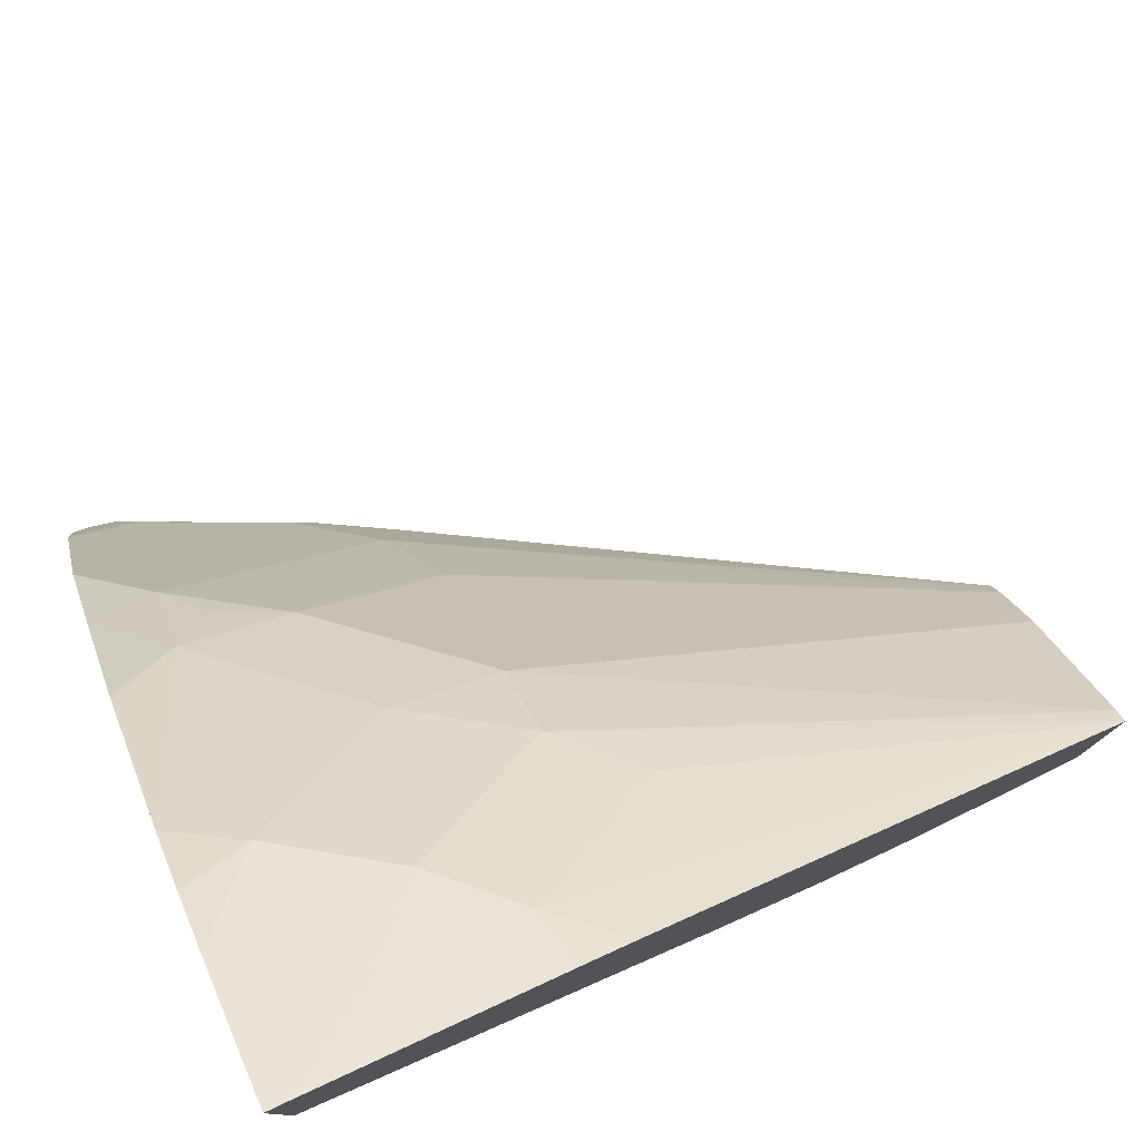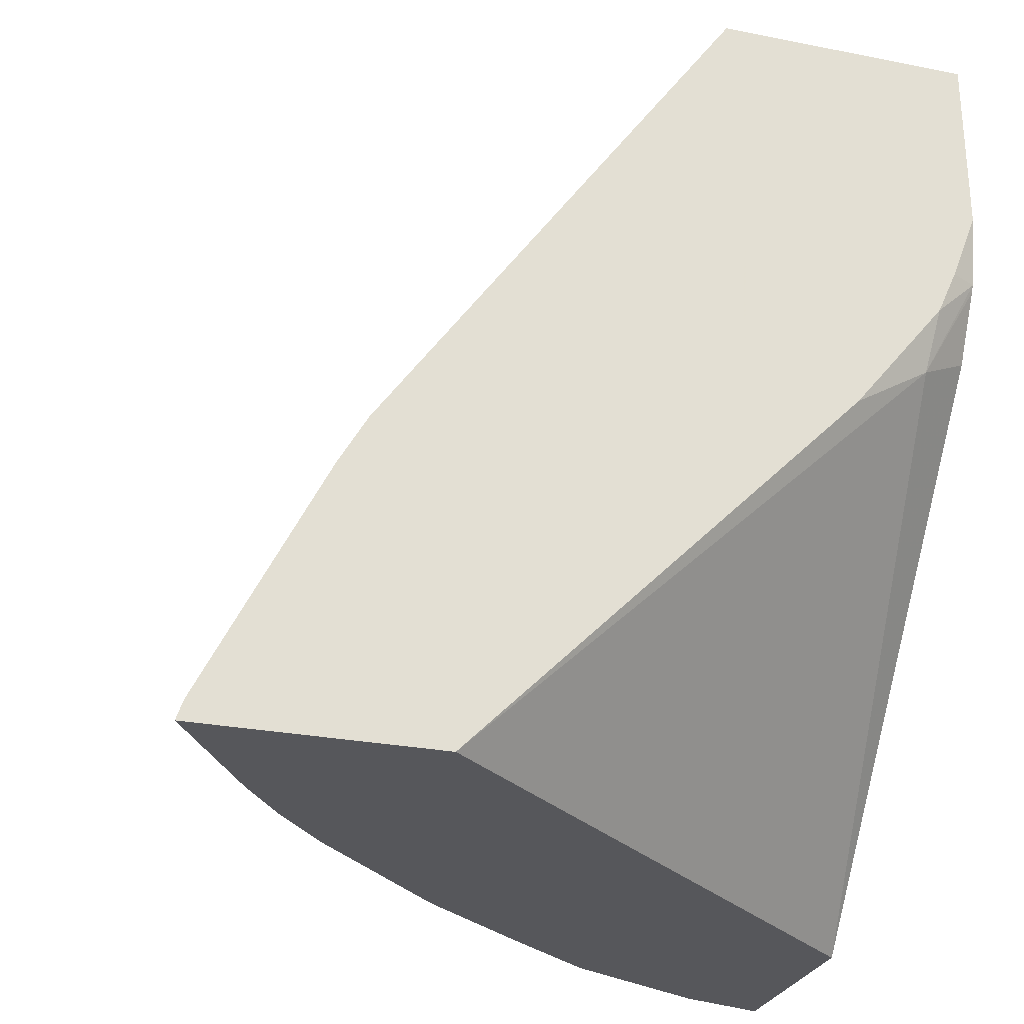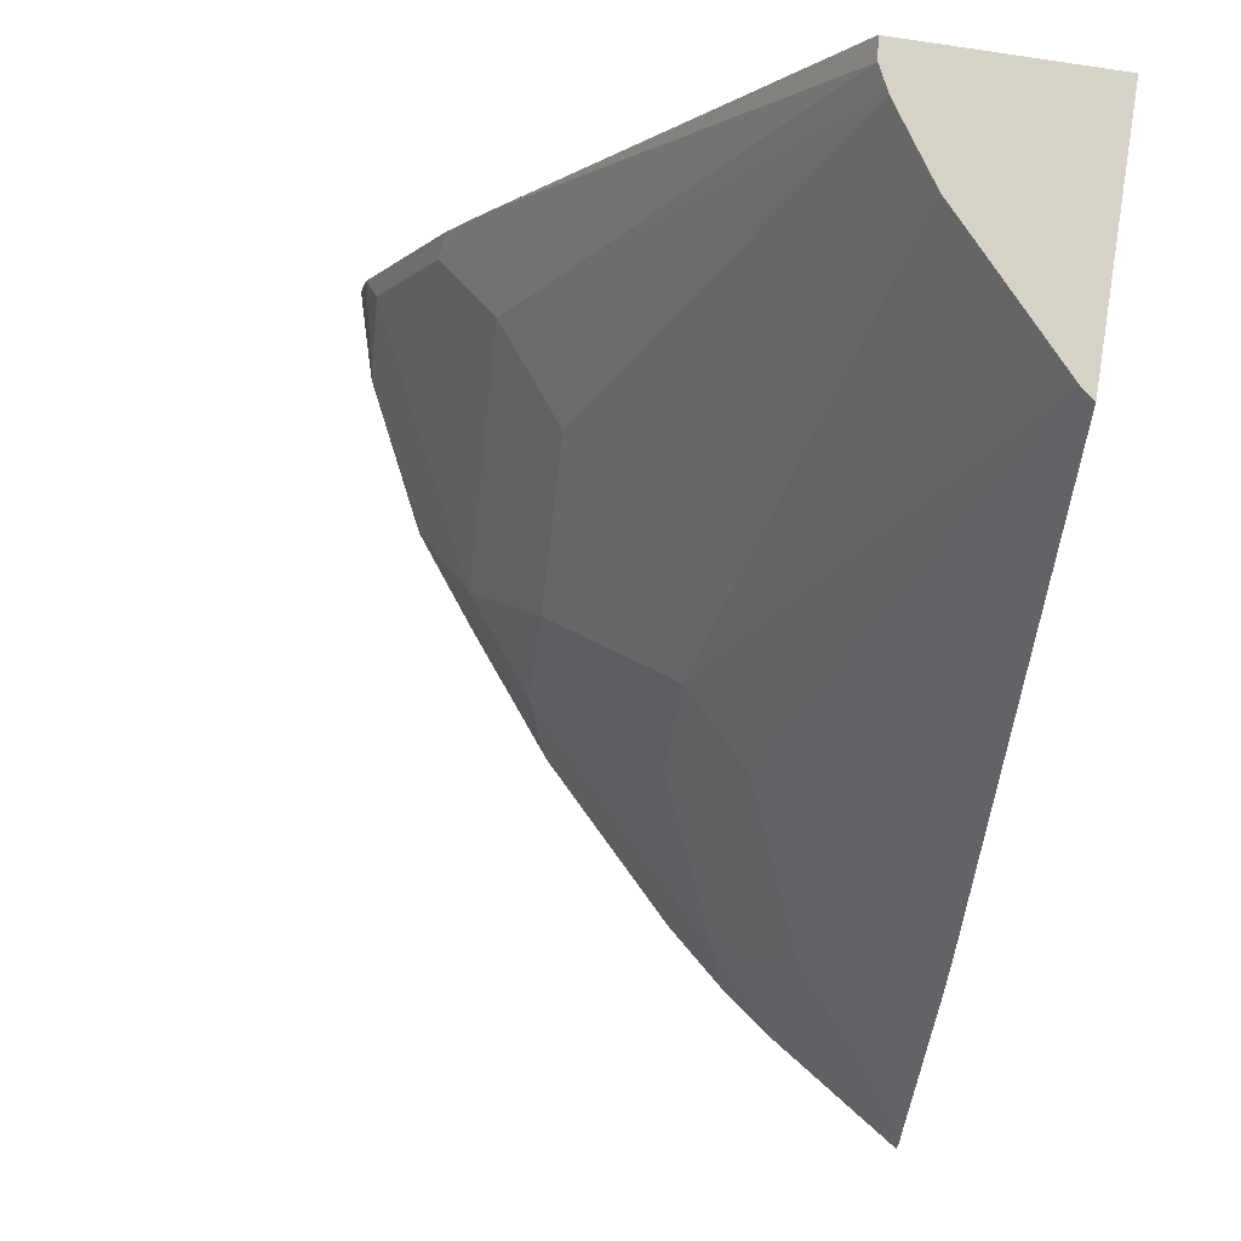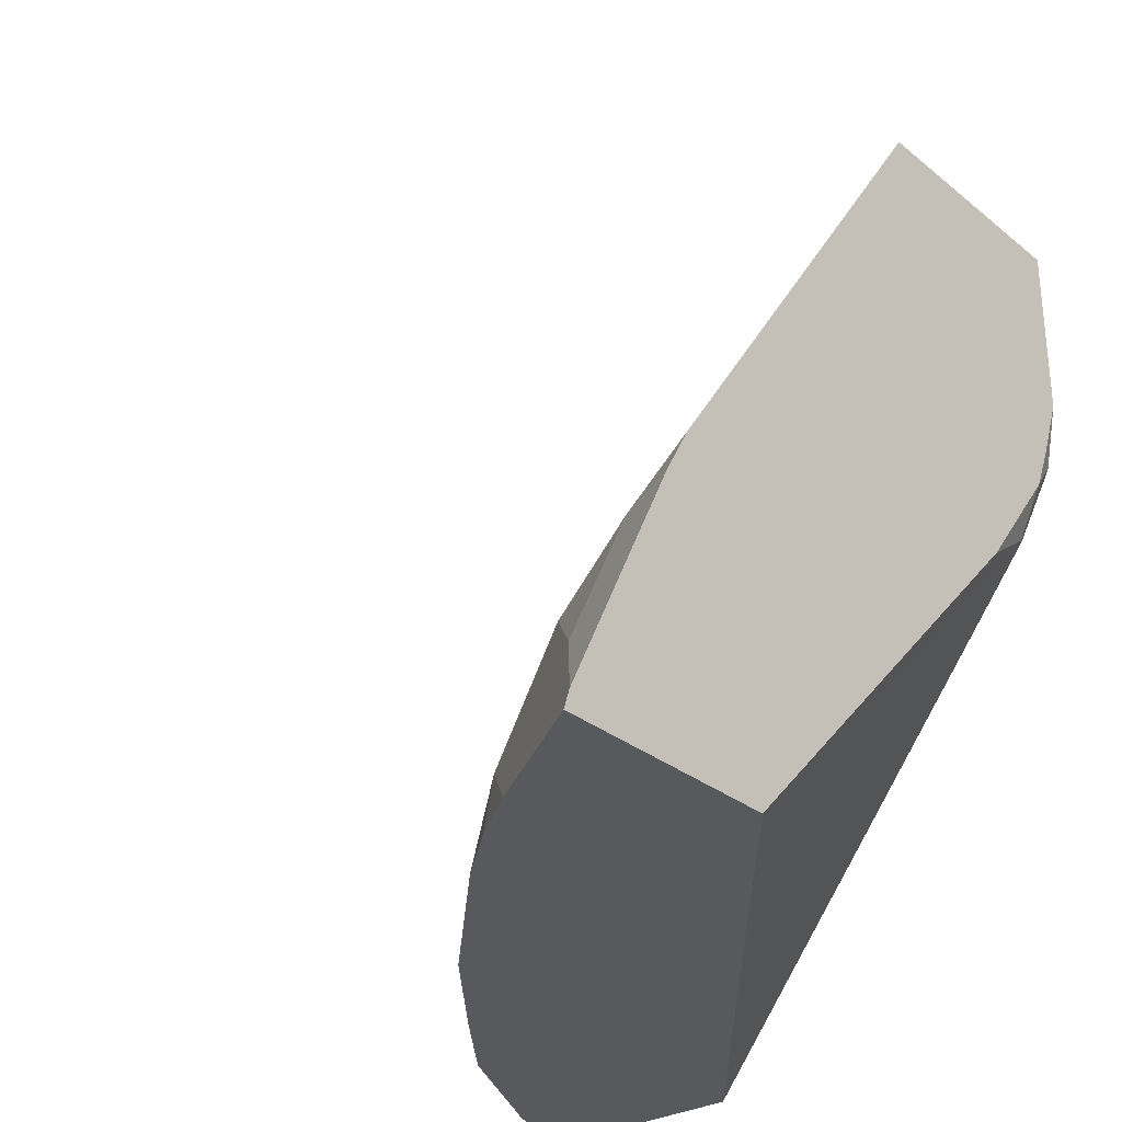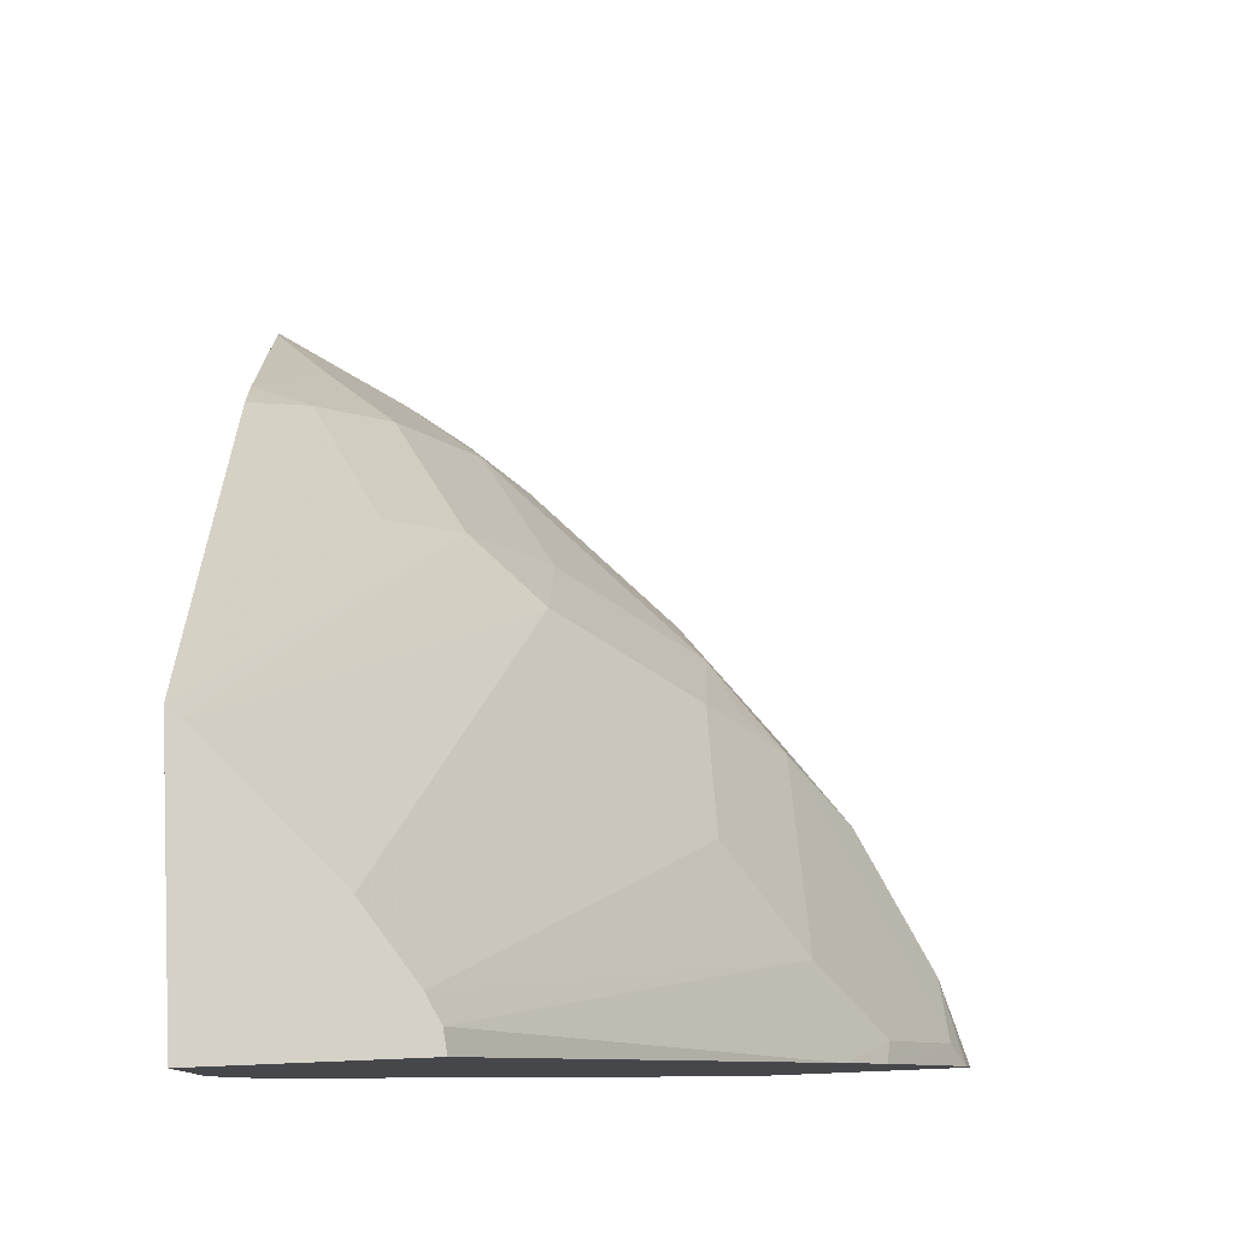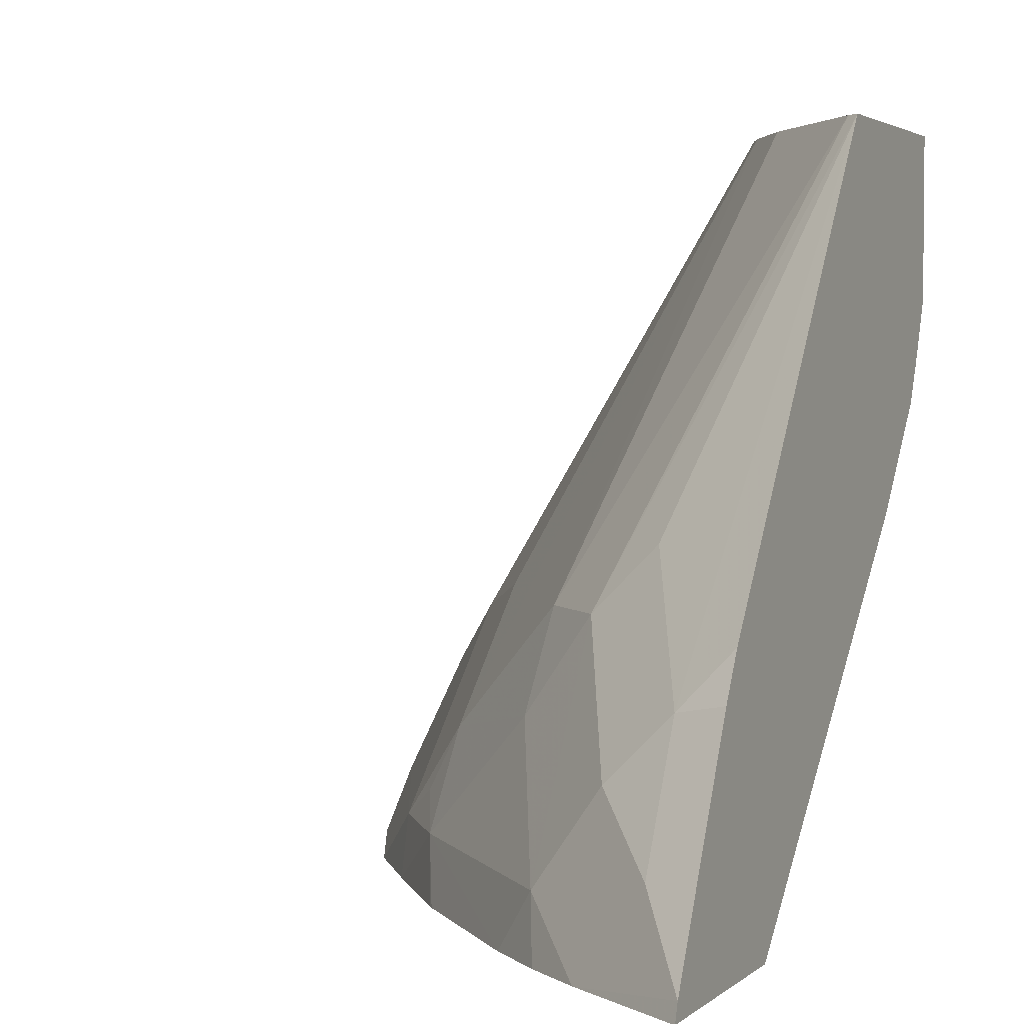
<metadata>
{"format":"obj","ext":"obj","renderer":"f3d","projection":"perspective","resolution":1024,"background":"white","views":[{"elev":78.7,"azim":63.9,"up":"+Z"},{"elev":-27.2,"azim":73.0,"up":"+Y"},{"elev":77.7,"azim":9.0,"up":"+Y"},{"elev":-29.6,"azim":40.4,"up":"+Y"},{"elev":79.4,"azim":177.7,"up":"+Y"},{"elev":3.2,"azim":24.8,"up":"+Y"}]}
</metadata>
<code>
v -0.316 0.03534 0.5845
v -0.316 0.04438 0.5815
v -0.3776 0.03534 0.5452
v -0.316 0.03534 0.4743
v -0.316 0.08887 0.5593
v -0.3423 0.0835 0.5509
v -0.4054 0.03534 0.5249
v -0.4118 0.06681 0.512
v -0.5253 0.03534 0.2237
v -0.3256 0.2504 0.2505
v -0.316 0.2234 0.2902
v -0.316 0.1557 0.5259
v -0.3423 0.1503 0.5175
v -0.3757 0.1169 0.5175
v -0.4328 0.03534 0.5015
v -0.4091 0.1837 0.4508
v -0.4452 0.1336 0.4452
v -0.512 0.06681 0.4118
v -0.3402 0.2671 0.2237
v -0.6254 0.03534 0.2237
v -0.3238 0.2974 0.2237
v -0.3223 0.3005 0.2237
v -0.316 0.279 0.2457
v -0.316 0.1789 0.5128
v -0.316 0.4185 0.3447
v -0.3757 0.2171 0.4508
v -0.4996 0.03534 0.4347
v -0.3221 0.4185 0.3399
v -0.4424 0.1837 0.4174
v -0.5092 0.1169 0.384
v -0.5468 0.06681 0.3673
v -0.5455 0.03534 0.3778
v -0.5018 0.03534 0.4322
v -0.5259 0.0835 0.384
v -0.6131 0.03534 0.2652
v -0.6244 0.04352 0.2237
v -0.316 0.333 0.2237
v -0.316 0.3005 0.2362
v -0.316 0.4185 0.2237
v -0.3784 0.4185 0.2783
v -0.4006 0.4185 0.2456
v -0.5092 0.1837 0.3172
v -0.5468 0.1336 0.3005
v -0.6136 0.06681 0.2337
v -0.5797 0.03534 0.332
v -0.5778 0.03534 0.3358
v -0.6121 0.03534 0.2671
v -0.6211 0.05672 0.2237
v -0.4078 0.4185 0.2237
v -0.4065 0.4185 0.2337
v -0.5468 0.167 0.2671
v -0.6112 0.03534 0.2691
v -0.5801 0.1336 0.2337
v -0.5827 0.1336 0.2237
v -0.611 0.0769 0.2237
v -0.5576 0.1771 0.2237
v -0.5776 0.1437 0.2237
f 18 30 34
f 18 34 31
f 20 35 36
f 22 37 38
f 25 50 41
f 25 39 49
f 25 49 50
f 25 41 40
f 18 33 27
f 25 40 28
f 22 38 23
f 18 32 33
f 13 16 14
f 17 29 30
f 17 30 18
f 16 29 17
f 16 28 29
f 16 25 28
f 16 26 25
f 15 18 27
f 13 26 16
f 13 25 26
f 13 24 25
f 28 40 29
f 18 31 32
f 29 40 41
f 44 55 48
f 30 31 34
f 12 24 13
f 53 56 57
f 53 57 54
f 51 56 53
f 50 56 51
f 49 56 50
f 44 54 55
f 44 53 54
f 44 51 53
f 44 52 45
f 44 47 52
f 29 41 30
f 43 51 44
f 41 51 42
f 41 50 51
f 35 48 36
f 35 47 44
f 31 46 32
f 31 45 46
f 31 44 45
f 31 43 44
f 31 42 43
f 30 42 31
f 30 41 42
f 42 51 43
f 10 23 11
f 35 44 48
f 10 21 22
f 1 5 2
f 1 12 5
f 1 24 12
f 1 25 24
f 1 39 25
f 1 37 39
f 1 38 37
f 1 23 38
f 10 22 23
f 1 11 23
f 1 4 11
f 2 5 6
f 1 9 4
f 1 35 20
f 1 47 35
f 1 52 47
f 1 45 52
f 1 32 46
f 1 33 32
f 1 27 33
f 1 15 27
f 1 7 15
f 1 3 7
f 1 2 3
f 1 20 9
f 2 6 3
f 1 46 45
f 3 8 7
f 3 6 8
f 10 19 21
f 9 21 19
f 9 22 21
f 9 37 22
f 9 49 39
f 9 56 49
f 9 57 56
f 9 54 57
f 9 55 54
f 9 48 55
f 9 36 48
f 9 39 37
f 9 19 10
f 9 20 36
f 4 10 11
f 5 12 6
f 4 9 10
f 6 13 14
f 6 14 8
f 6 12 13
f 8 14 16
f 8 16 17
f 8 17 18
f 8 18 15
f 7 8 15

</code>
